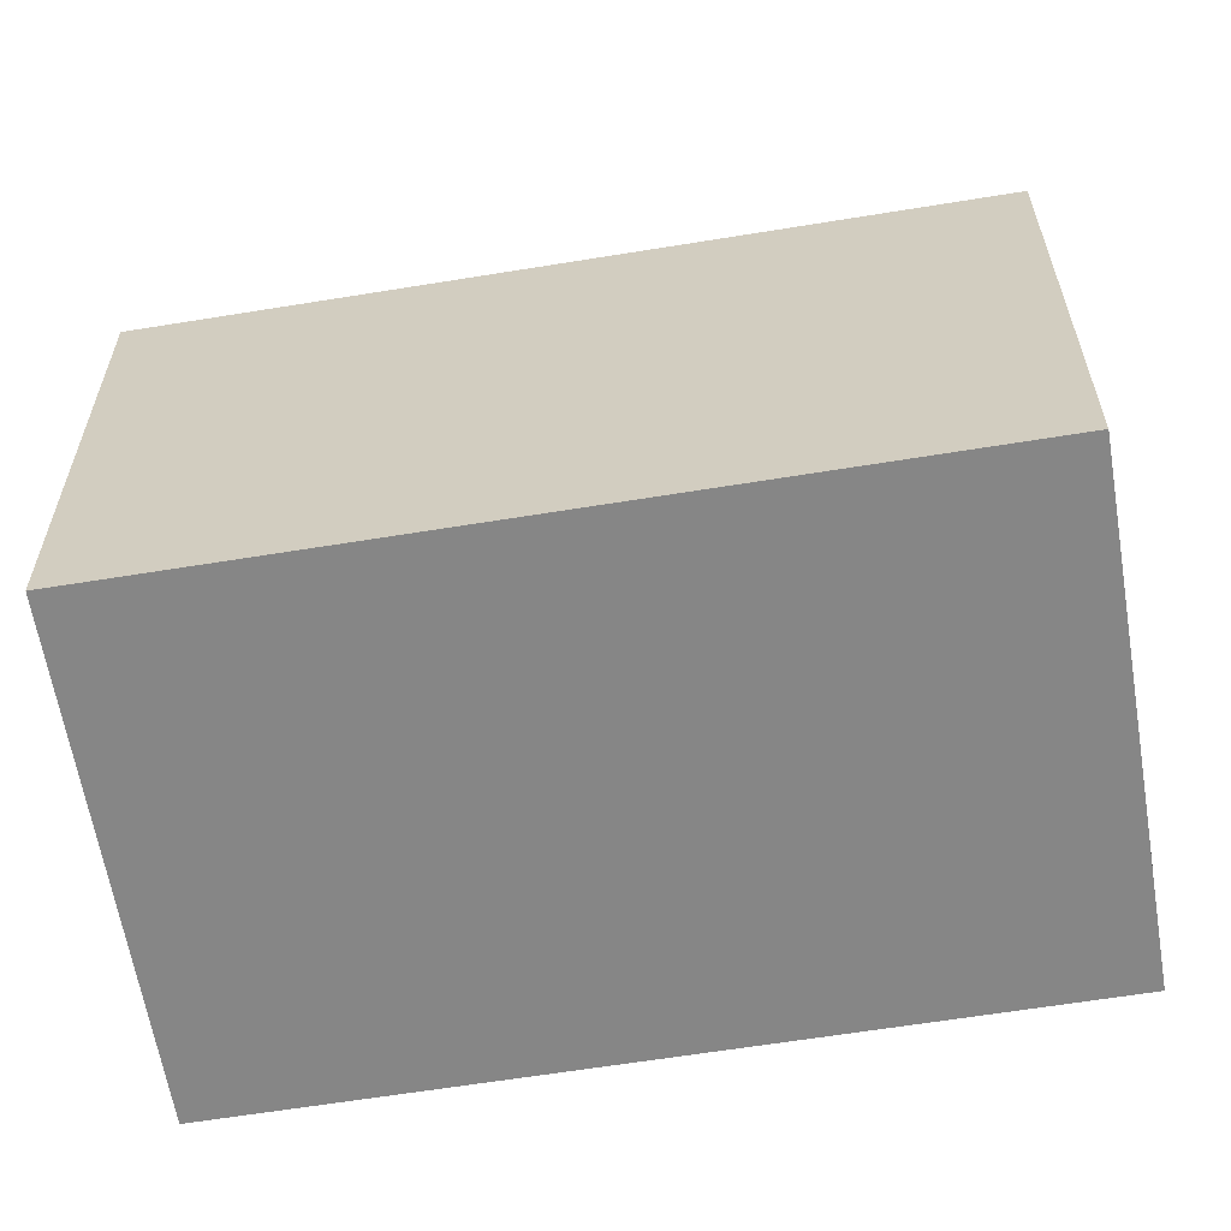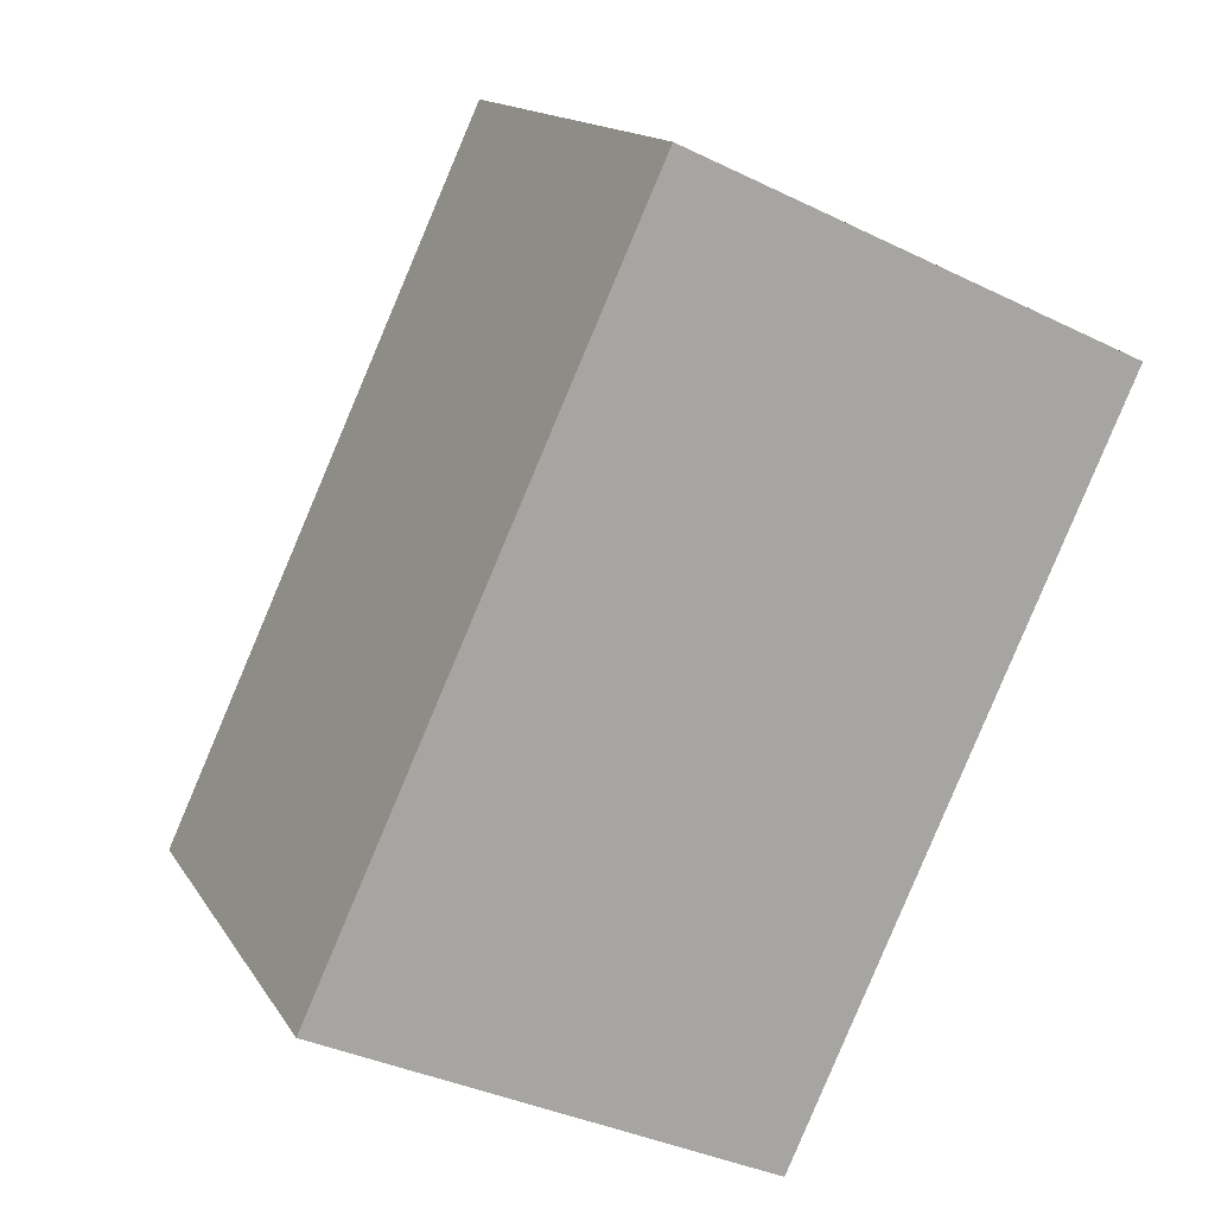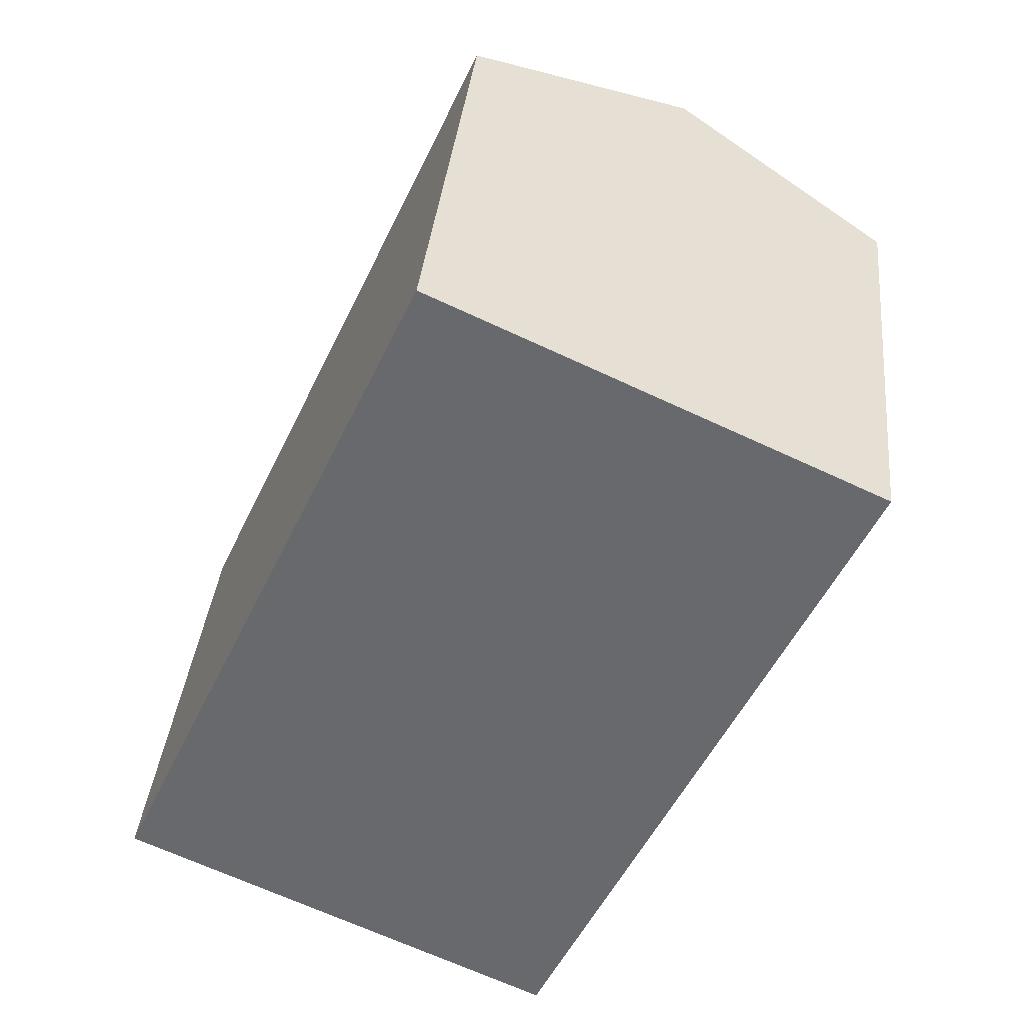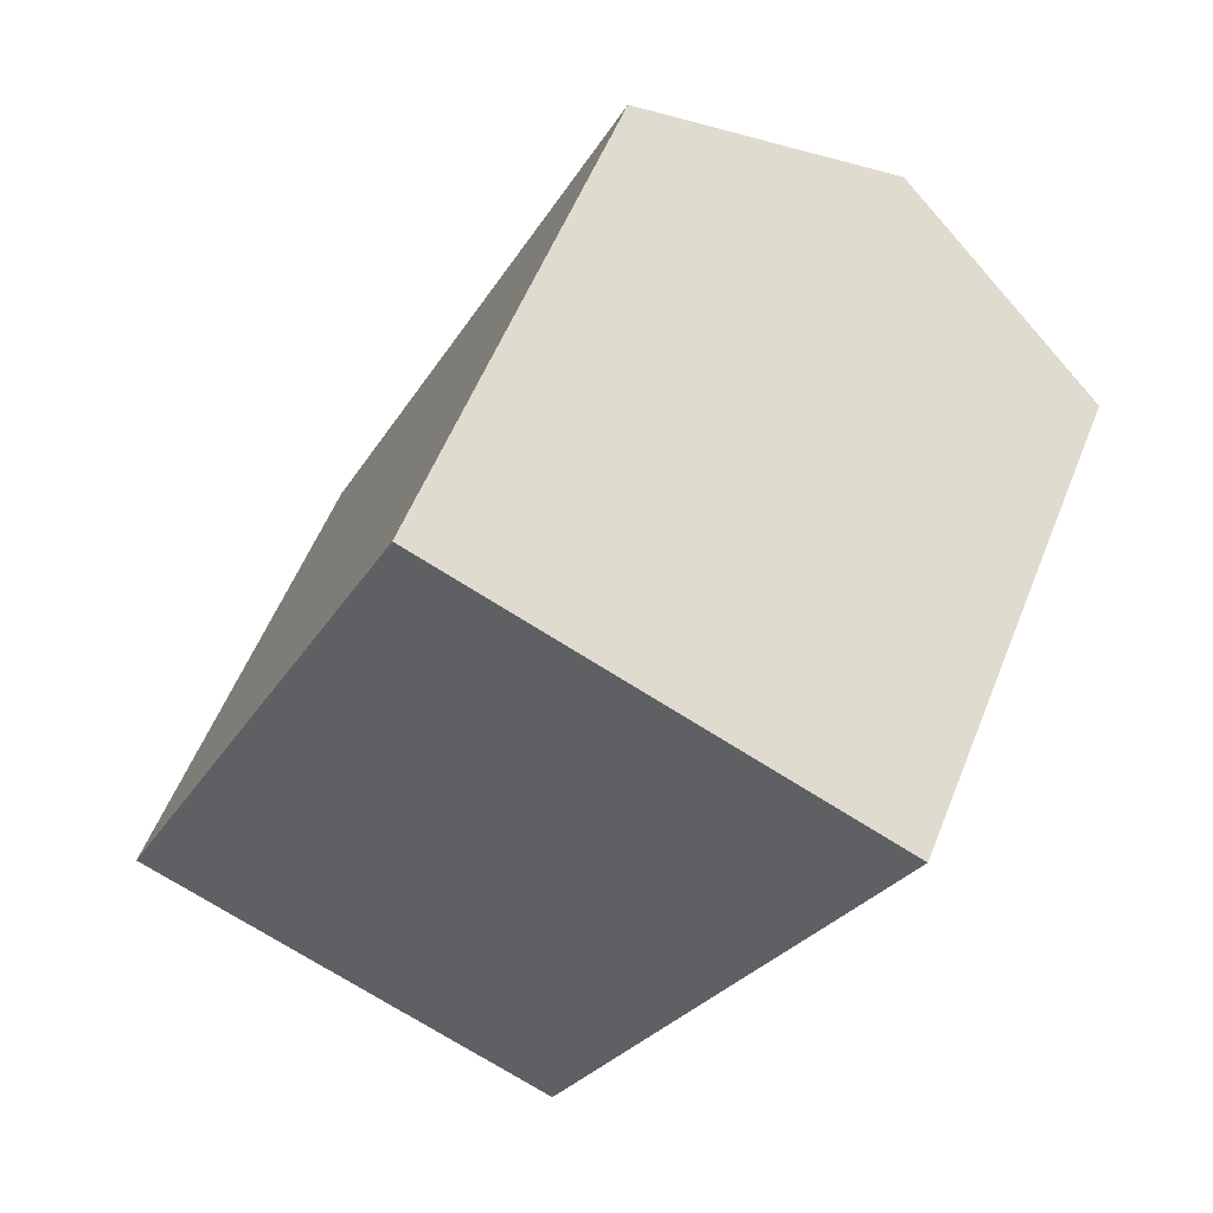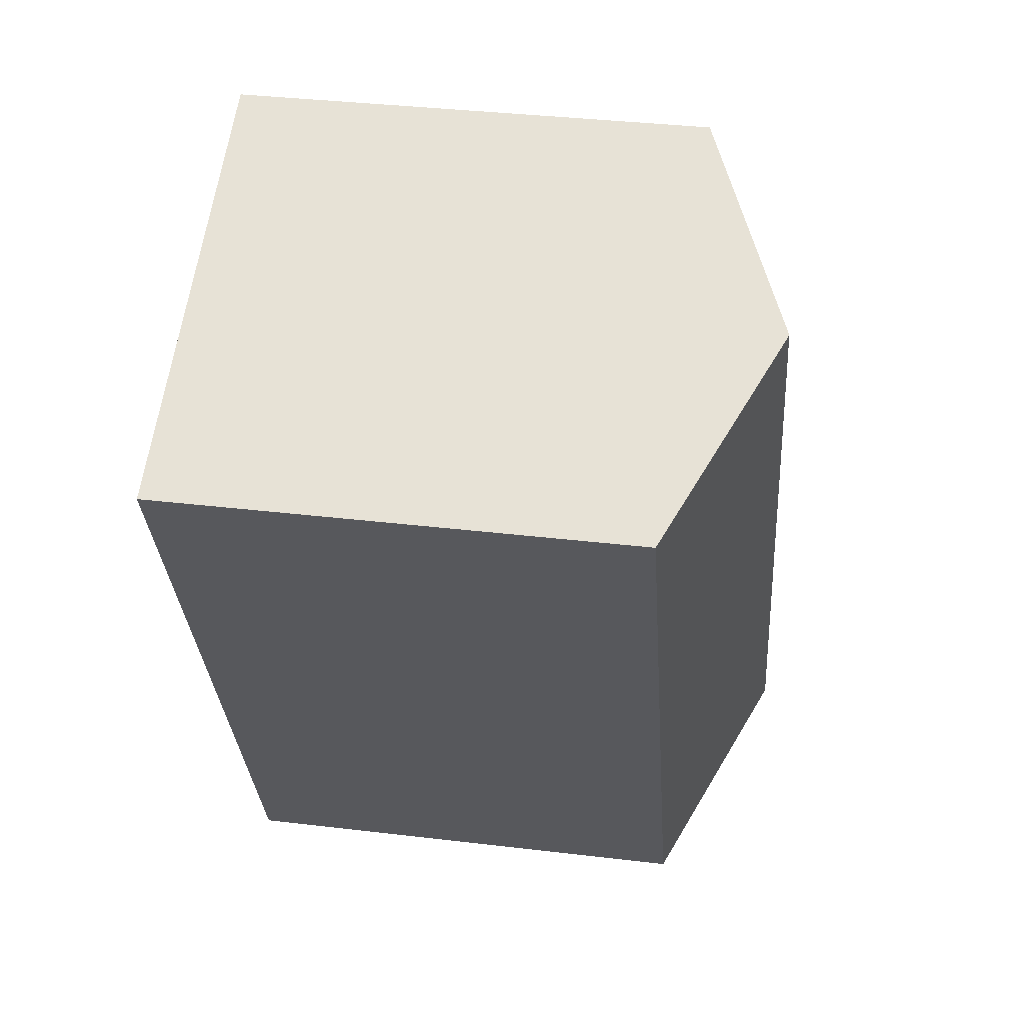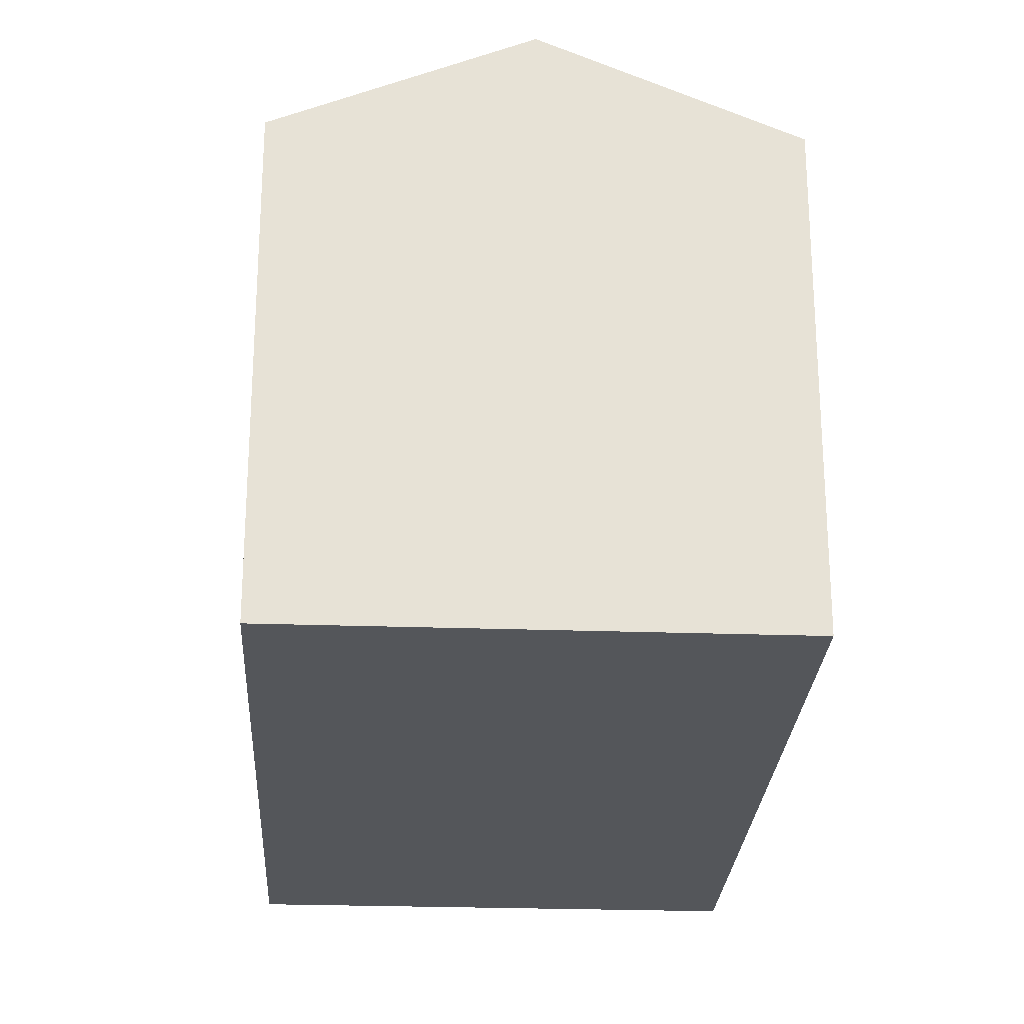
<metadata>
{"format":"obj","ext":"obj","renderer":"f3d","projection":"perspective","resolution":1024,"background":"white","views":[{"elev":-62.1,"azim":124.1,"up":"+Y"},{"elev":14.7,"azim":-21.0,"up":"+Z"},{"elev":36.5,"azim":5.7,"up":"+Z"},{"elev":55.9,"azim":21.6,"up":"+Z"},{"elev":35.8,"azim":99.0,"up":"+Z"},{"elev":-25.4,"azim":-158.5,"up":"+Y"}]}
</metadata>
<code>
v  12.61 13.86 -5.792
v  15.68 16.73 17.5
v  21.98 13.86 14.61
v  6.304 16.73 -2.896
v  9.369 13.86 20.39
v  0 13.86 8.488e-16
v  0 0 0
v  9.369 -1.249e-15 20.39
v  21.98 -8.946e-16 14.61
v  15.68 -1.072e-15 17.5
v  12.61 3.547e-16 -5.792
v  6.304 1.773e-16 -2.896
g defaultobject
f 1 2 3
f 2 1 4
f 4 5 2
f 5 4 6
f 7 5 6
f 5 7 8
f 8 2 5
f 2 8 3
f 3 8 9
f 9 8 10
f 9 1 3
f 1 9 11
f 4 7 6
f 7 4 1
f 7 1 11
f 7 11 12
f 10 11 9
f 11 10 8
f 11 8 7
f 11 7 12

</code>
